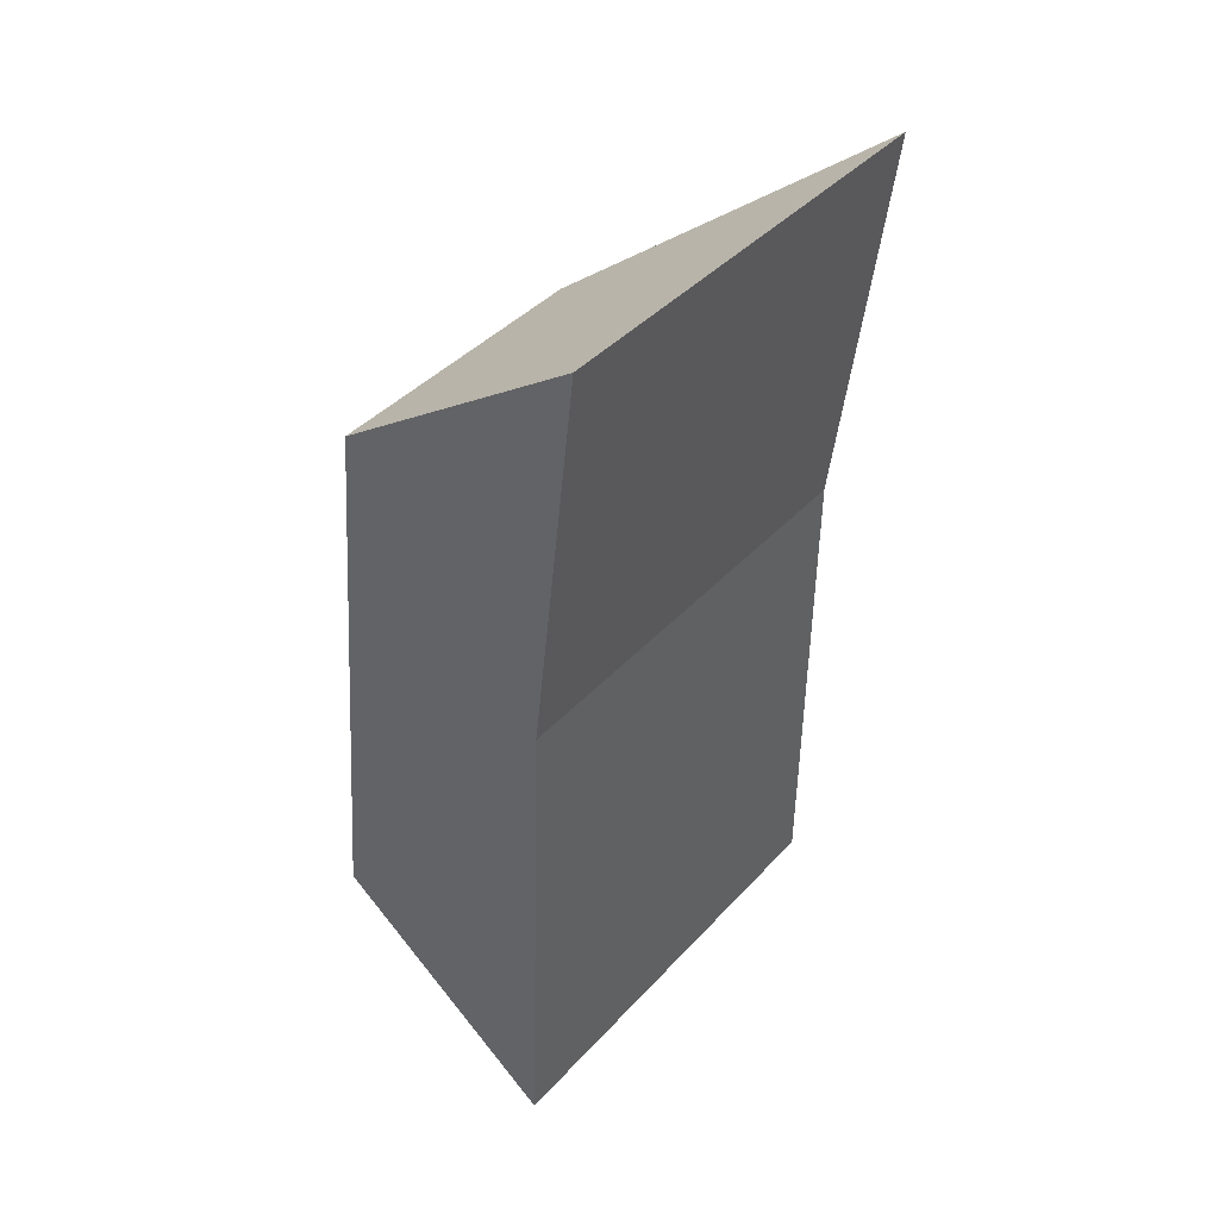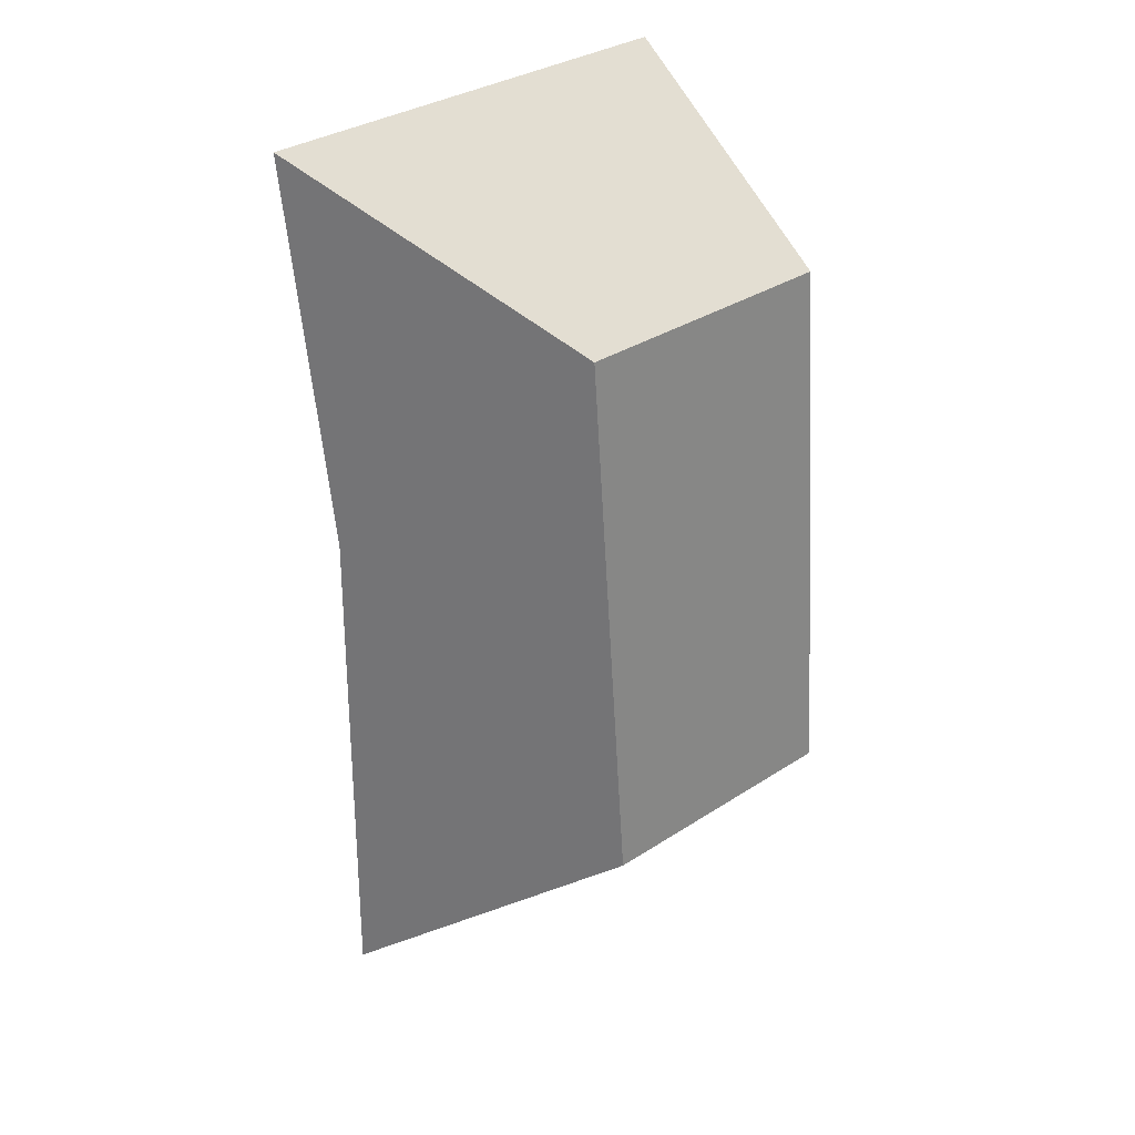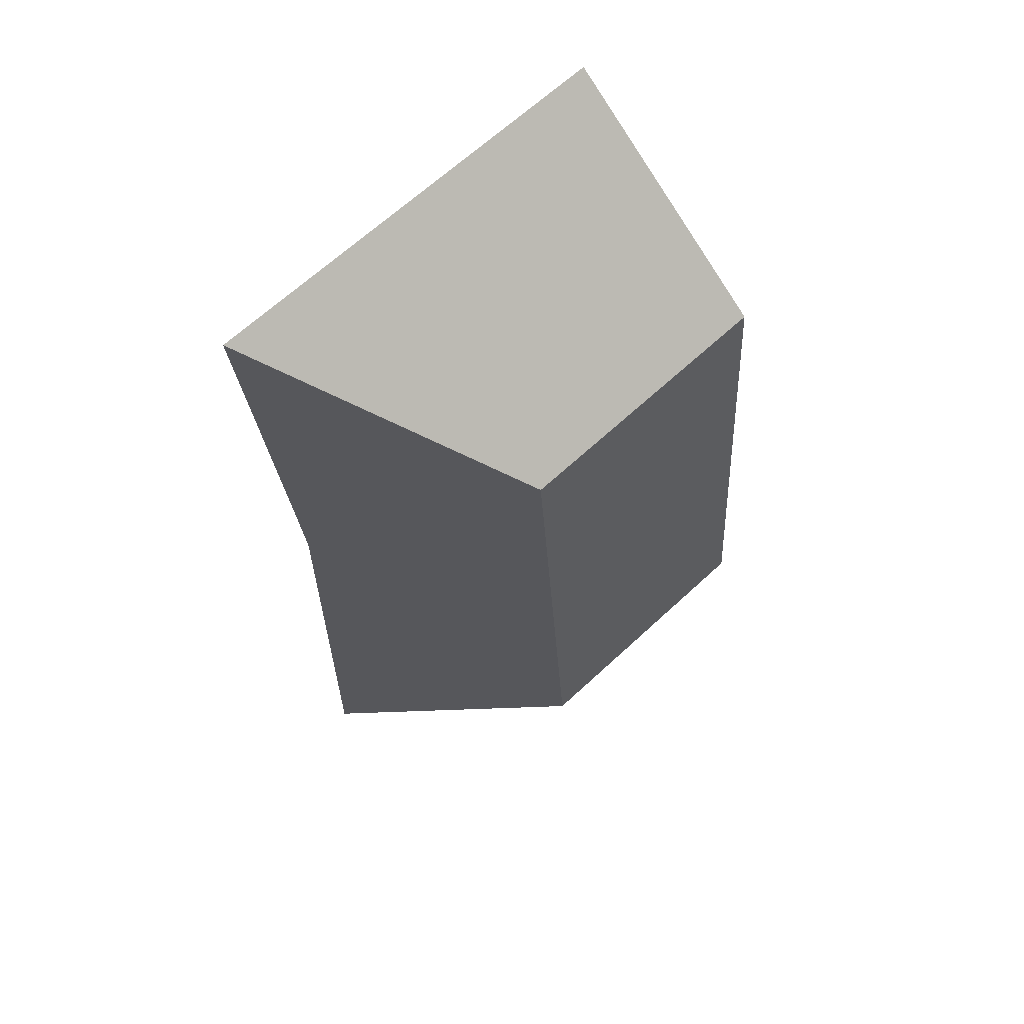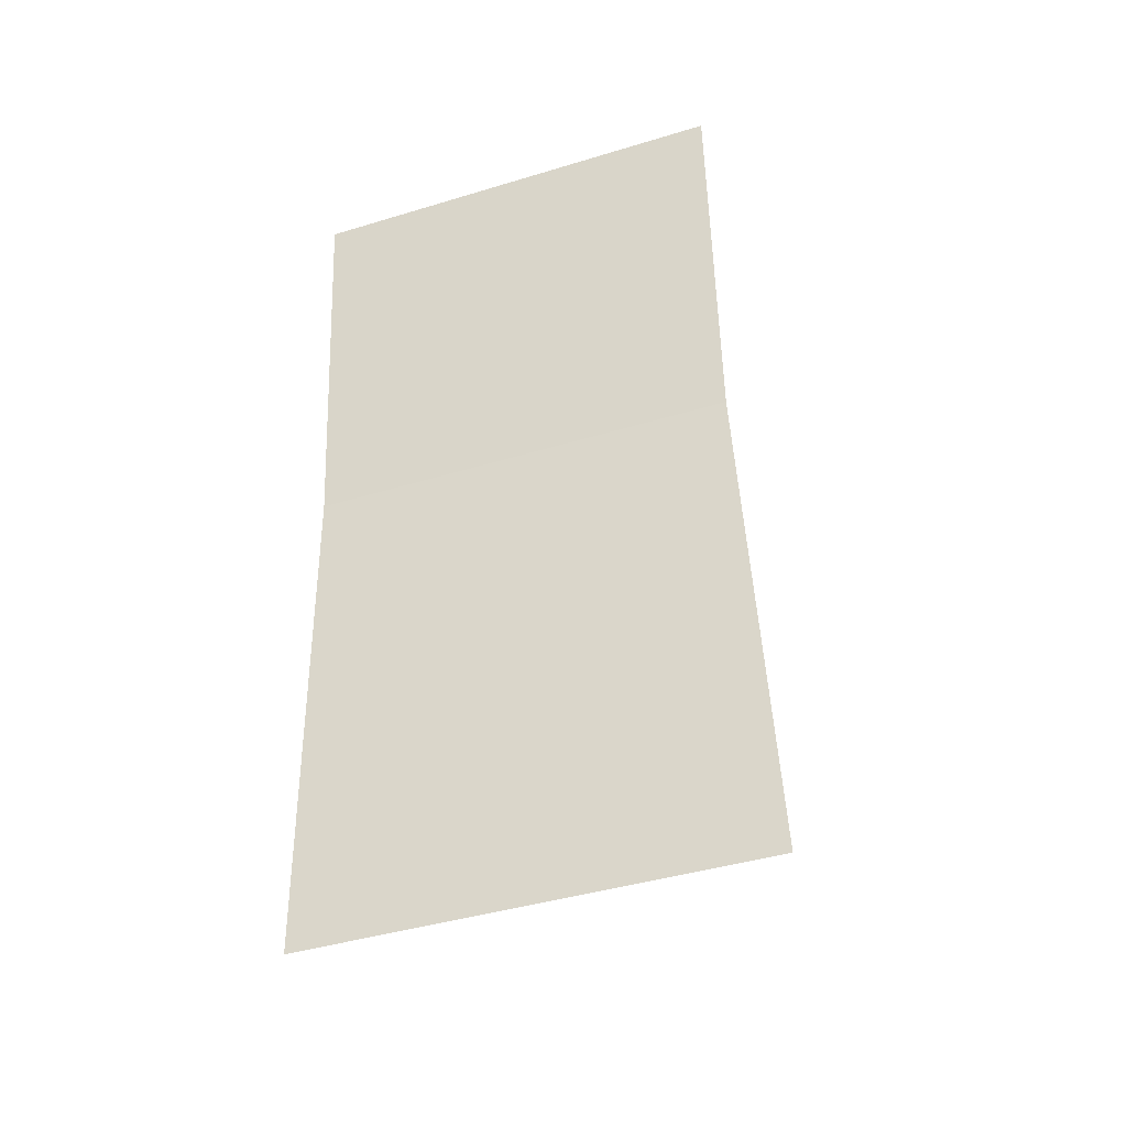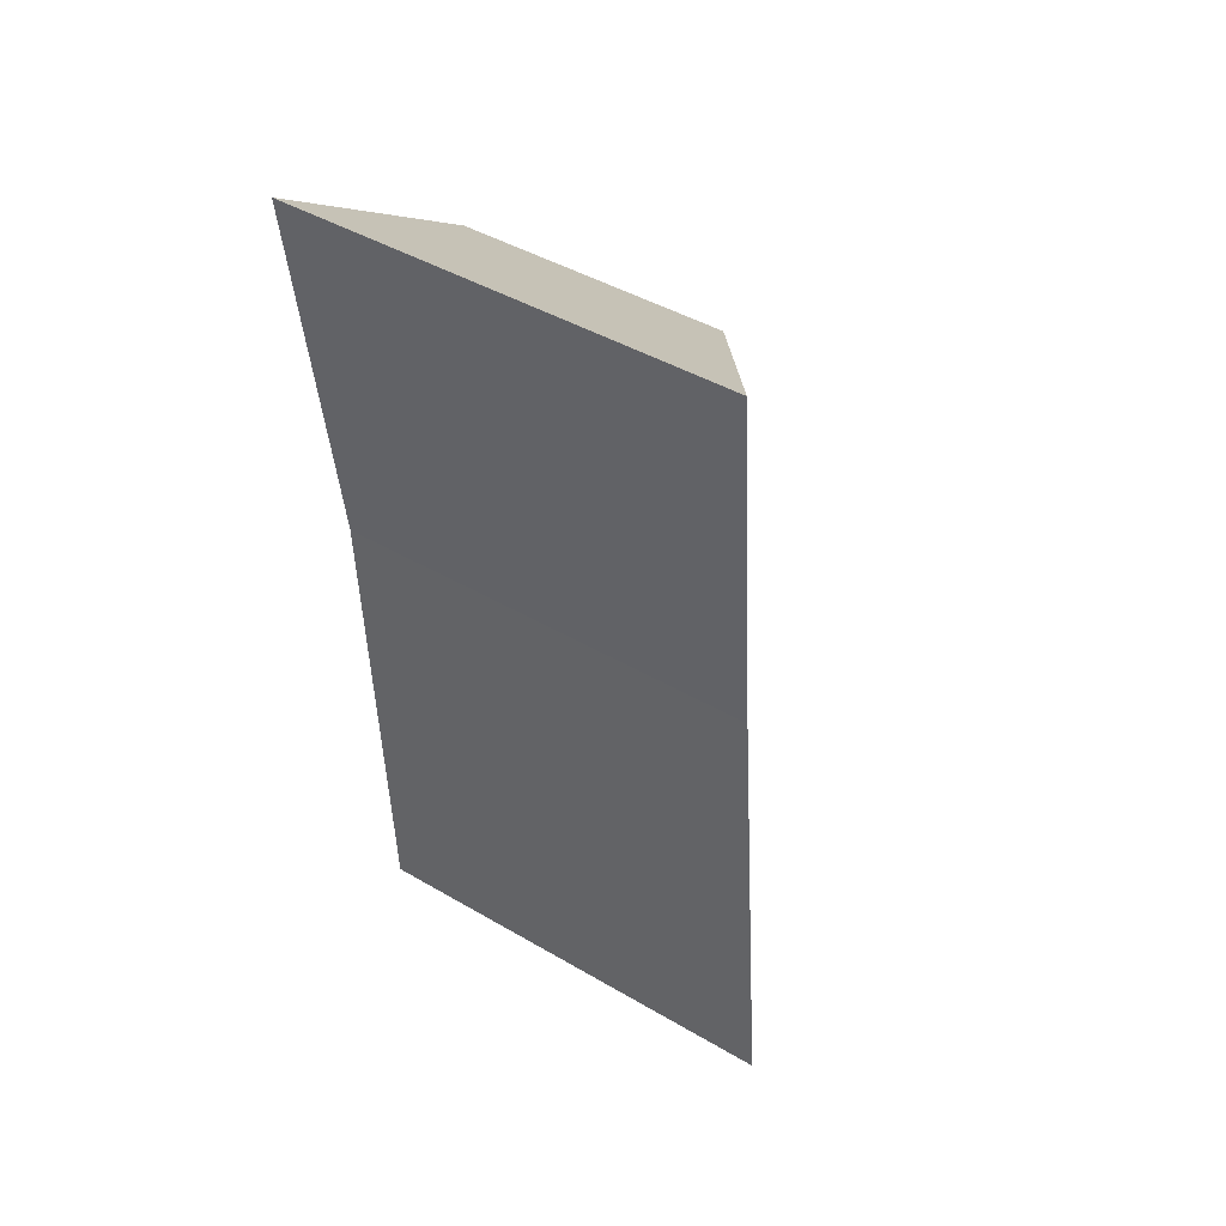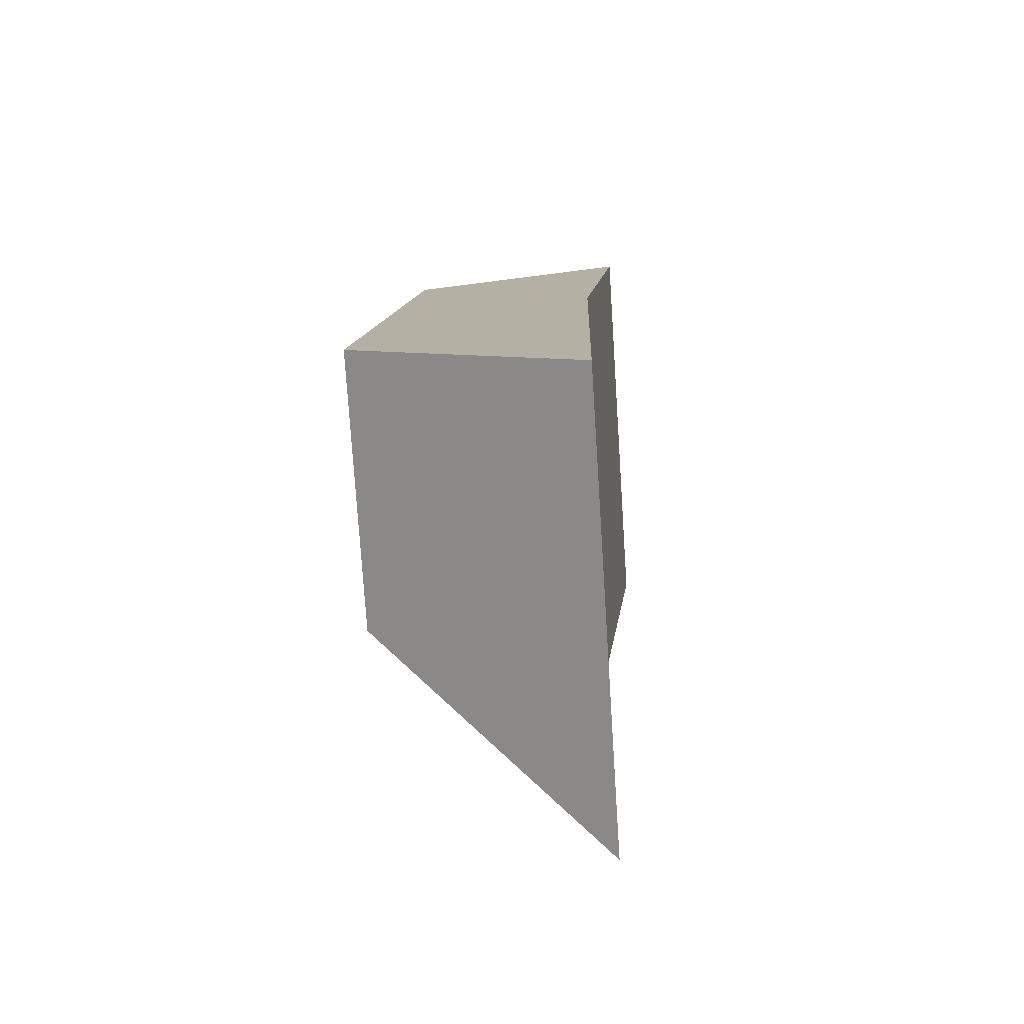
<metadata>
{"format":"obj","ext":"obj","renderer":"f3d","projection":"perspective","resolution":1024,"background":"white","views":[{"elev":41.2,"azim":38.1,"up":"+Z"},{"elev":34.4,"azim":-130.9,"up":"+Z"},{"elev":66.6,"azim":-132.8,"up":"+Z"},{"elev":-42.5,"azim":109.9,"up":"+Z"},{"elev":45.1,"azim":124.0,"up":"+Z"},{"elev":-77.7,"azim":3.7,"up":"+Z"}]}
</metadata>
<code>
v 1.671 -0.07707 -1.193
v 1.657 -0.07707 -1.351
v 1.657 -0.1545 -1.351
v 1.671 -0.1545 -1.193
v 1.657 -0.07707 -1.351
v 1.721 -0.02772 -1.402
v 1.721 -0.1545 -1.402
v 1.657 -0.1545 -1.351
v 1.726 -0.03371 -1.256
v 1.726 -0.1545 -1.256
v 1.671 -0.1545 -1.193
v 1.657 -0.1545 -1.351
v 1.721 -0.1545 -1.402
v 1.726 -0.1545 -1.256
v 1.738 -0.1545 -1.146
v 1.738 -0.03165 -1.146
v 1.671 -0.07707 -1.193
v 1.671 -0.1545 -1.193
v 1.738 -0.1545 -1.146
v 1.671 -0.07707 -1.193
v 1.738 -0.03165 -1.146
v 1.726 -0.03371 -1.256
v 1.657 -0.07707 -1.351
v 1.721 -0.02772 -1.402
f 1 2 3
f 1 3 4
f 5 6 7
f 5 7 8
f 6 9 10
f 6 10 7
f 11 12 13
f 11 13 14
f 15 11 14
f 16 17 18
f 16 18 19
f 20 21 22
f 20 22 23
f 23 22 24
f 9 16 15
f 9 15 10

</code>
